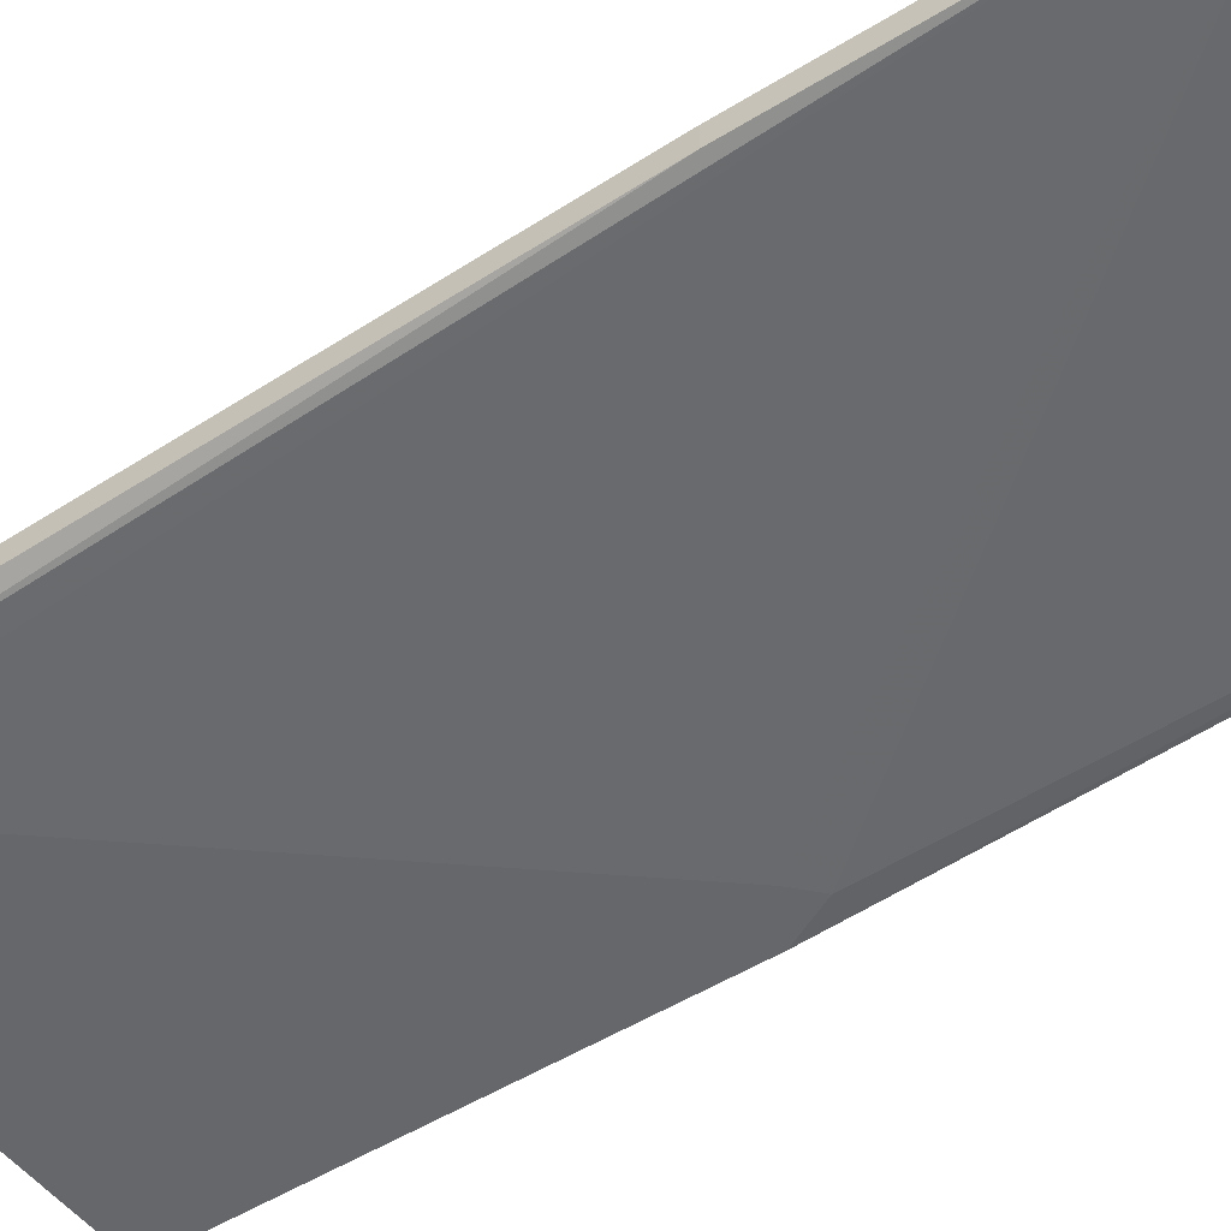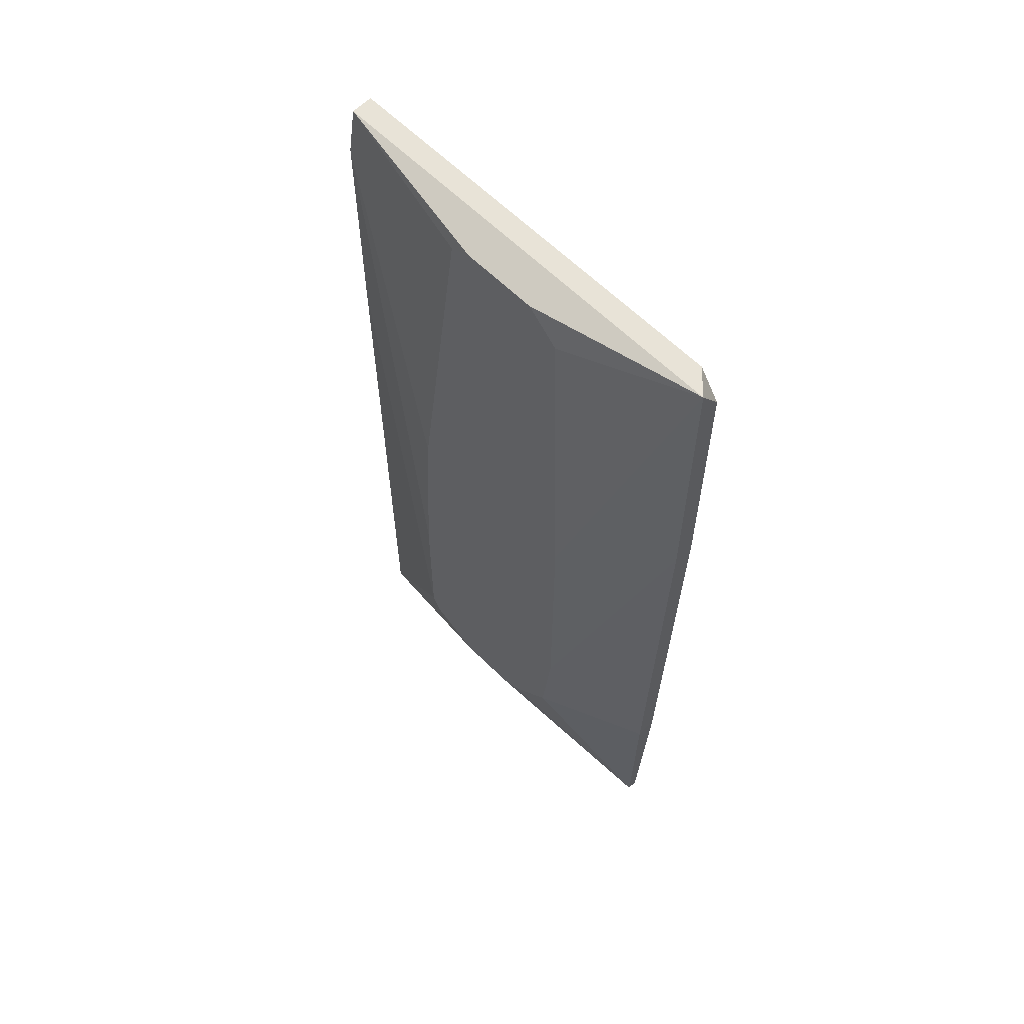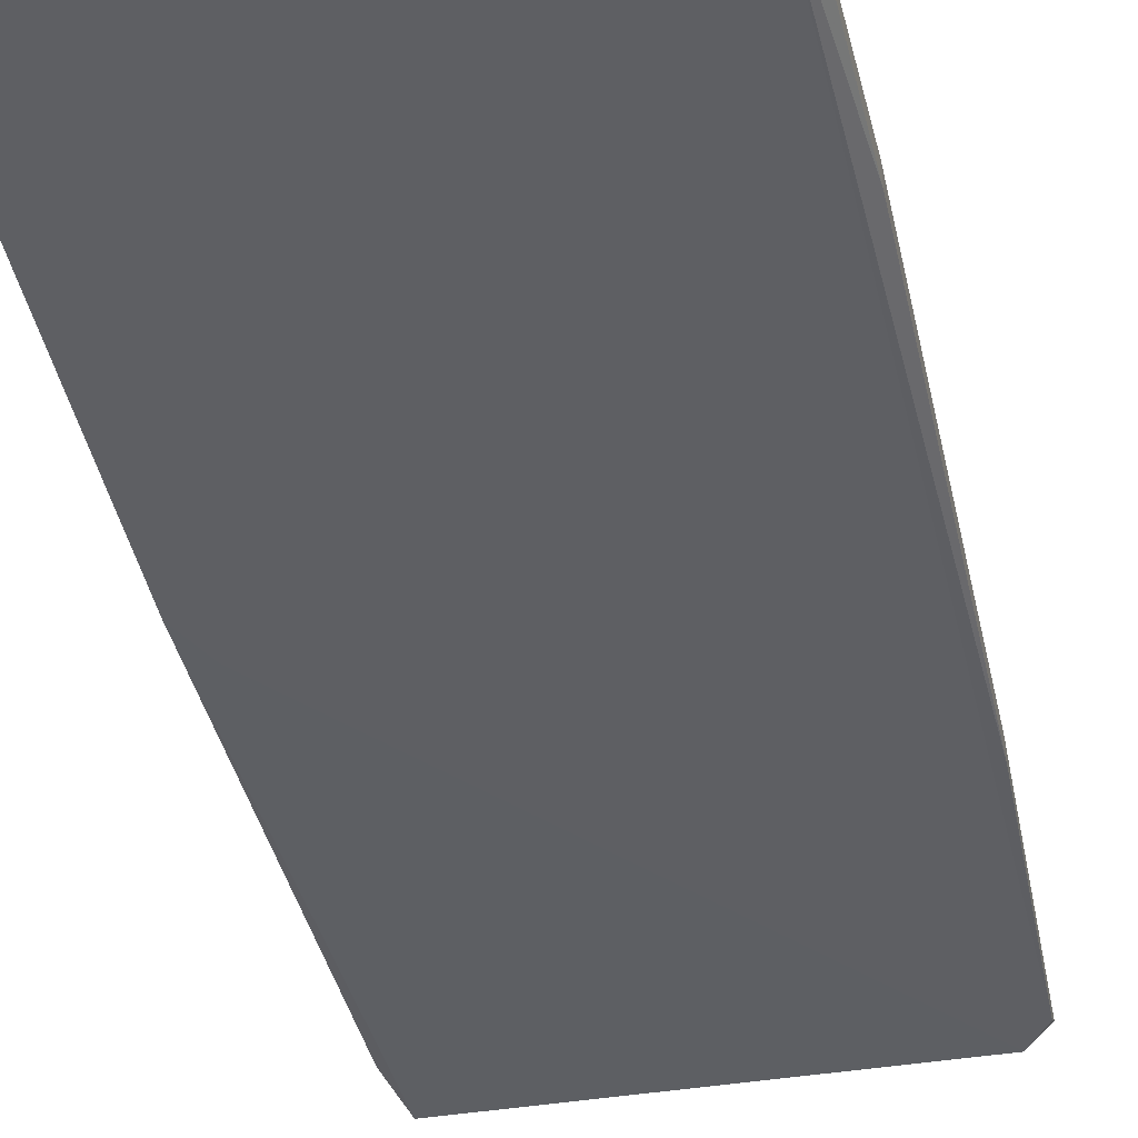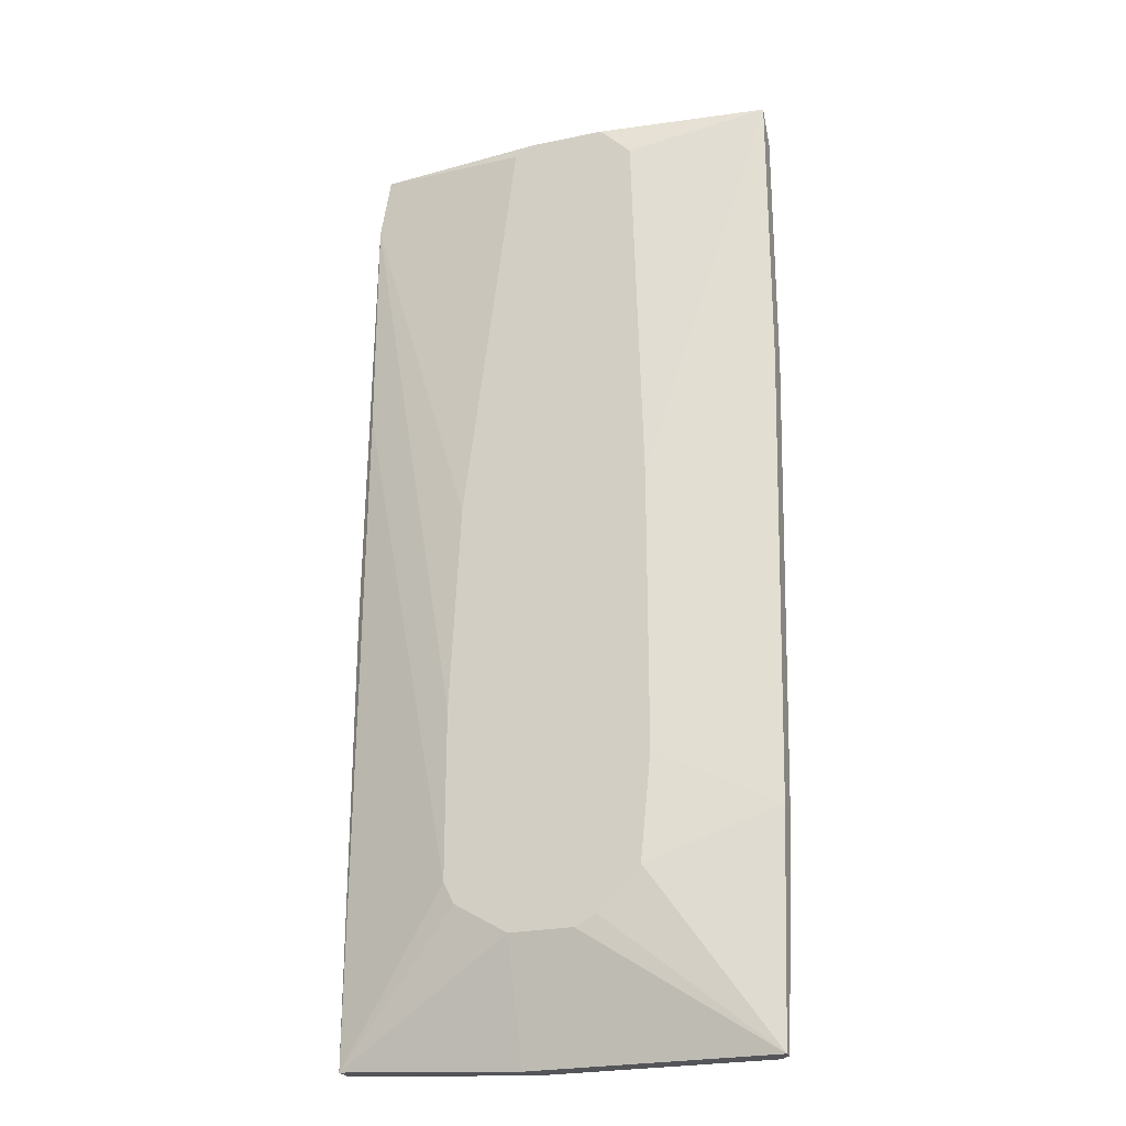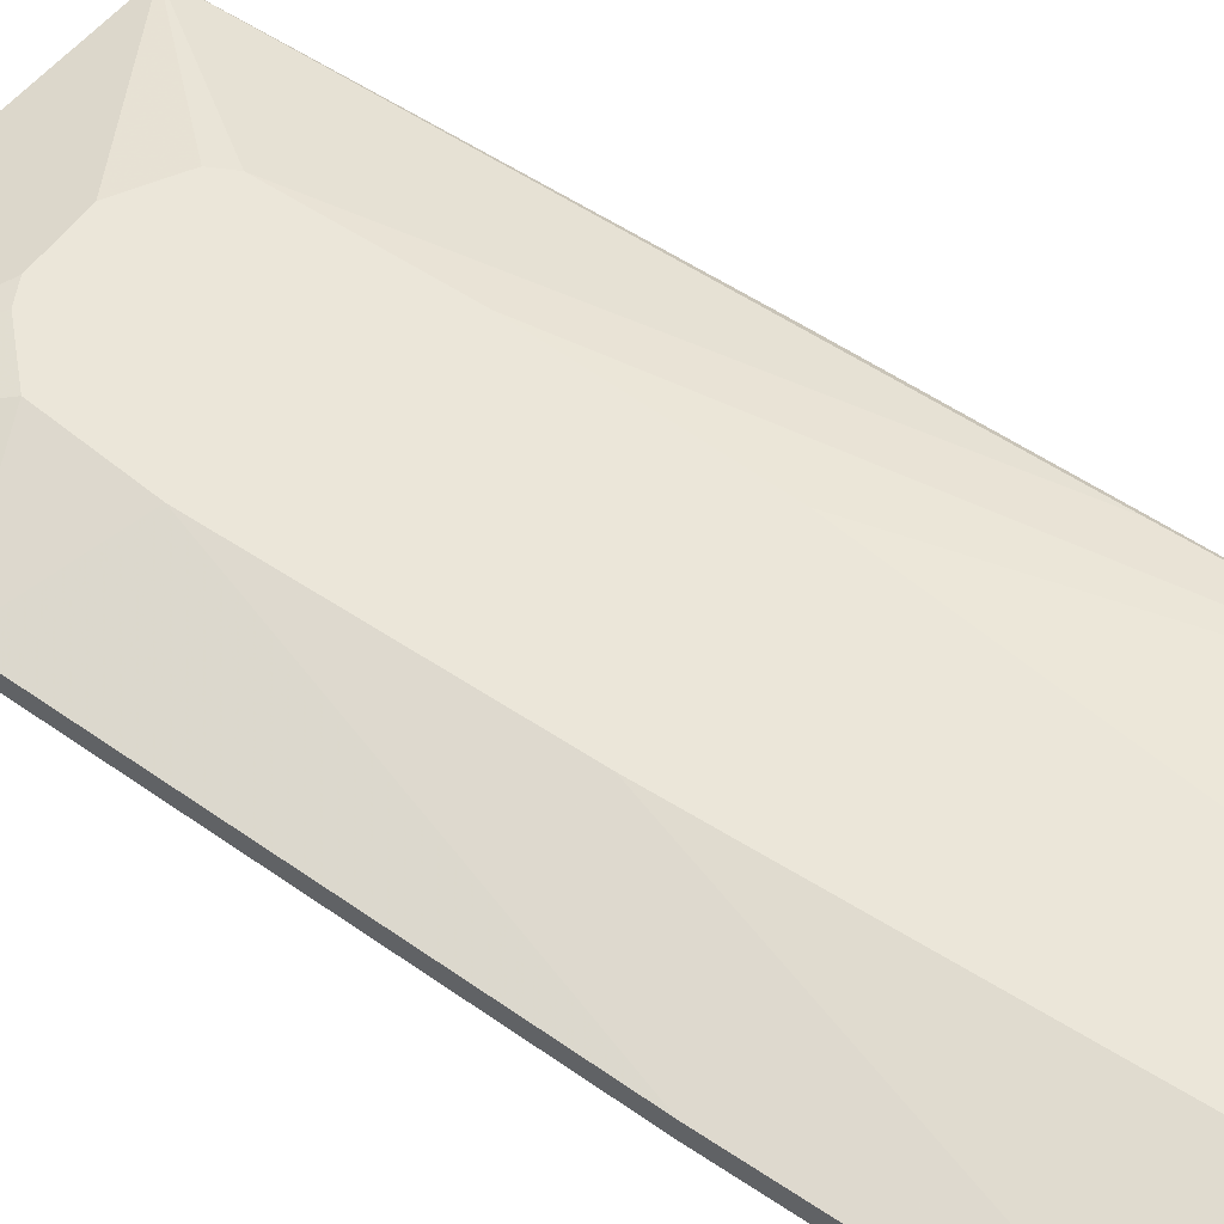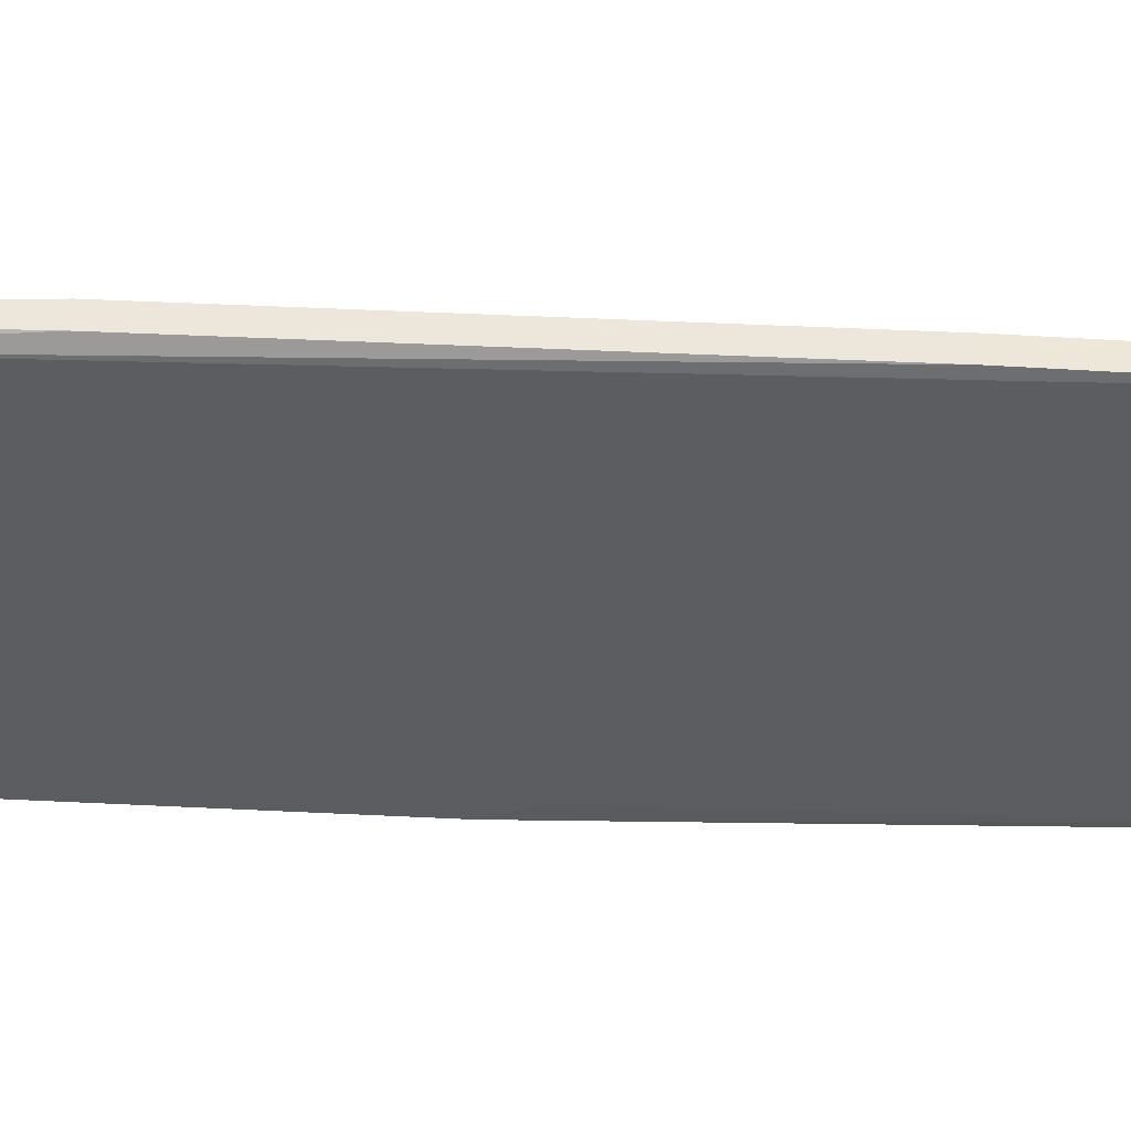
<metadata>
{"format":"obj","ext":"obj","renderer":"f3d","projection":"perspective","resolution":1024,"background":"white","views":[{"elev":-52.0,"azim":-56.3,"up":"+Y"},{"elev":61.8,"azim":-134.9,"up":"+Z"},{"elev":-41.6,"azim":-168.8,"up":"+Y"},{"elev":-24.7,"azim":-161.3,"up":"+Z"},{"elev":55.6,"azim":-54.8,"up":"+Y"},{"elev":-35.8,"azim":-94.7,"up":"+Y"}]}
</metadata>
<code>
v 0.02516 -0.01727 -0.0172
v 0.02516 -0.01597 0.04265
v 0.02516 -0.01337 0.04265
v -0.00215 -0.009468 -0.06402
v -0.02688 -0.01597 0.006224
v -0.02688 -0.01597 0.03873
v -0.02688 -0.01337 0.04265
v -0.02688 -0.01337 0.006224
v 0.005643 -0.009468 0.04005
v 0.005643 -0.009468 -0.06402
v 0.005643 -0.01467 -0.07834
v 0.004343 -0.01727 -0.07834
v -0.02297 -0.01727 -0.07834
v -0.004755 -0.009468 -0.0627
v 0.01345 -0.009468 -0.05751
v 0.01345 -0.009468 -0.03669
v 0.02777 -0.01727 -0.07704
v 0.02777 -0.01727 -0.02239
v 0.02777 -0.01467 -0.07704
v 0.02777 -0.01467 -0.02109
v 0.02777 -0.01597 -0.02109
v 0.003038 -0.009468 0.04135
v -0.02037 -0.01727 -0.07313
v -0.02427 -0.01467 -0.07834
v -0.02427 -0.01597 0.04265
v -0.02427 -0.01597 -0.07834
v -0.006055 -0.009468 0.04135
v -0.009959 -0.009468 0.03744
v -0.009959 -0.009468 -0.05751
v 0.02256 -0.01727 -0.01977
v 0.01215 -0.009468 -0.01069
v 0.01215 -0.009468 -0.06012
v 0.02646 -0.01597 0.03484
v 0.02646 -0.01337 0.006212
v 0.02646 -0.01337 0.03484
v -0.02557 -0.01597 -0.051
v -0.02557 -0.01337 -0.051
v -0.01126 -0.009468 -0.04449
v -0.01126 -0.009468 -0.009386
f 24 29 14
f 20 21 19
f 38 9 32
f 19 21 18
f 21 20 35
f 20 19 35
f 19 18 17
f 18 13 17
f 9 38 28
f 38 32 4
f 32 9 16
f 18 2 1
f 13 18 1
f 2 7 25
f 7 6 25
f 1 2 25
f 7 2 3
f 35 9 3
f 2 35 3
f 38 4 29
f 37 38 29
f 24 37 29
f 37 24 36
f 28 7 27
f 9 28 27
f 7 3 27
f 7 38 8
f 6 7 8
f 38 37 8
f 37 36 8
f 9 35 31
f 16 9 31
f 35 16 31
f 13 24 11
f 19 17 11
f 24 4 11
f 19 32 15
f 32 16 15
f 16 35 15
f 35 19 34
f 19 15 34
f 15 35 34
f 32 19 10
f 4 32 10
f 19 11 10
f 11 4 10
f 38 7 39
f 28 38 39
f 7 28 39
f 2 18 33
f 18 21 33
f 21 35 33
f 35 2 33
f 13 6 5
f 36 13 5
f 6 8 5
f 8 36 5
f 6 13 23
f 13 1 23
f 25 6 23
f 17 13 12
f 13 11 12
f 11 17 12
f 3 9 22
f 9 27 22
f 27 3 22
f 24 13 26
f 13 36 26
f 36 24 26
f 1 25 30
f 23 1 30
f 25 23 30
f 4 24 14
f 29 4 14

</code>
